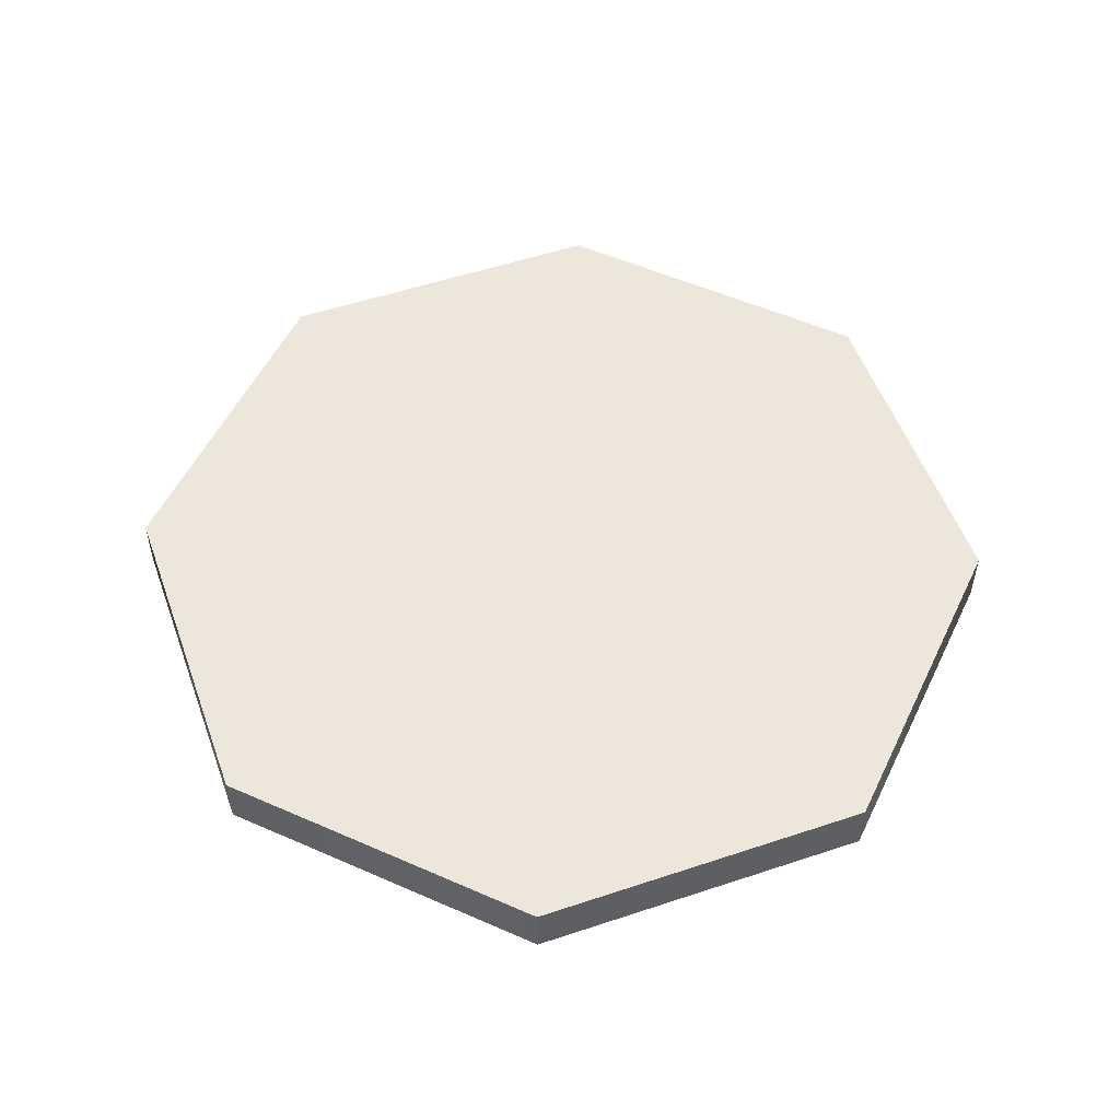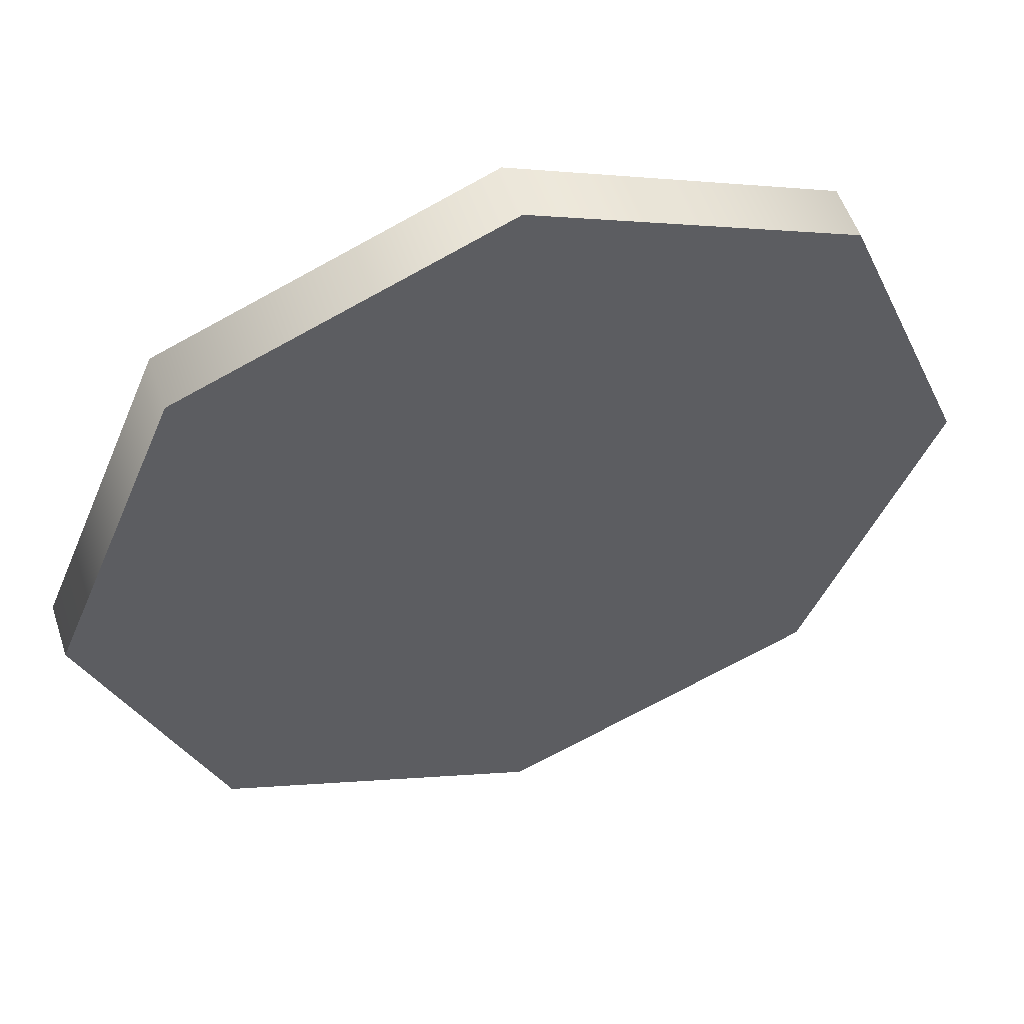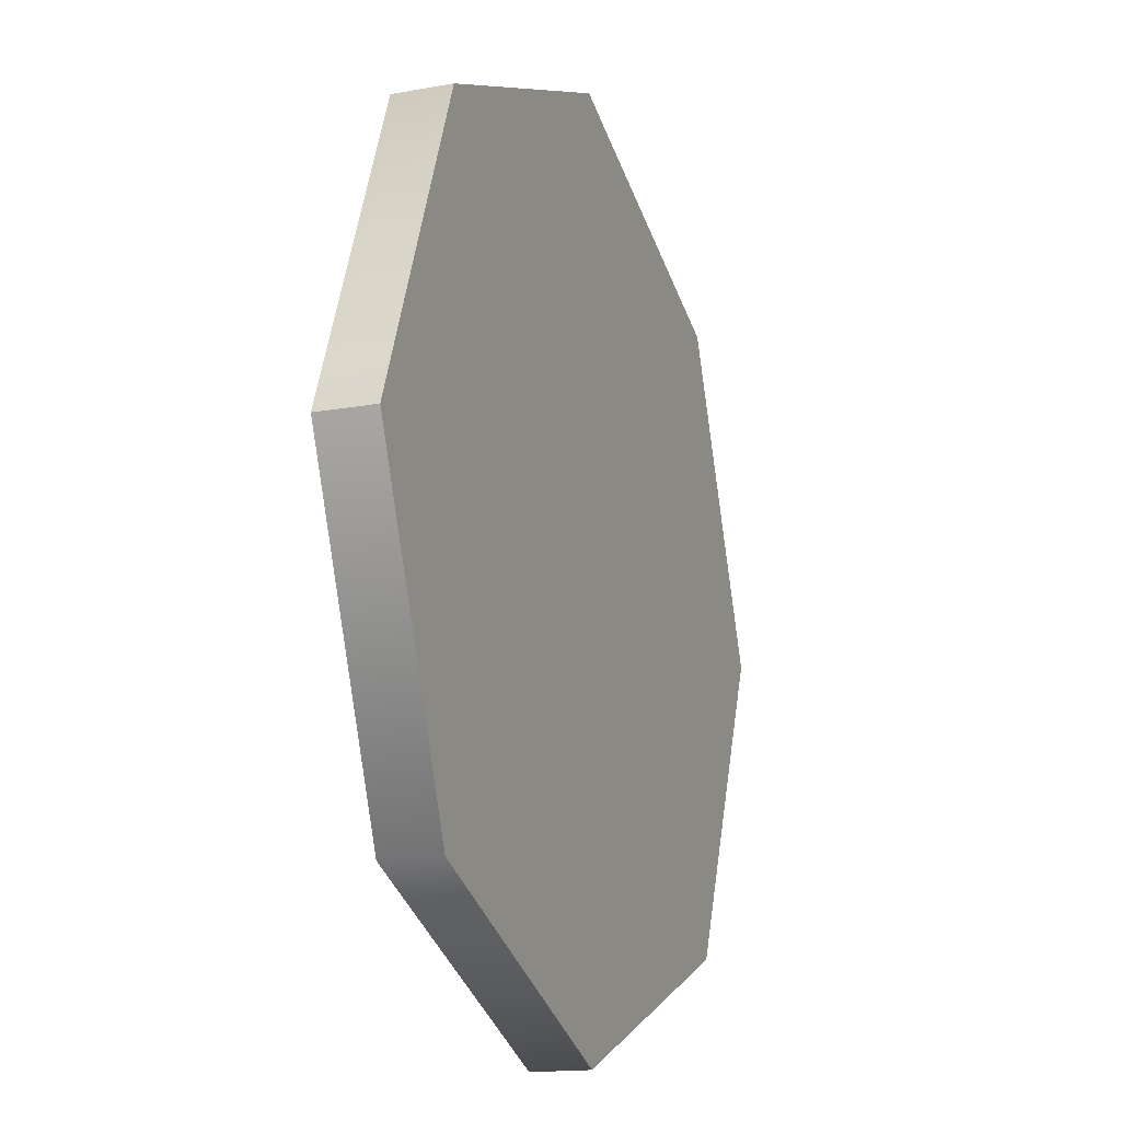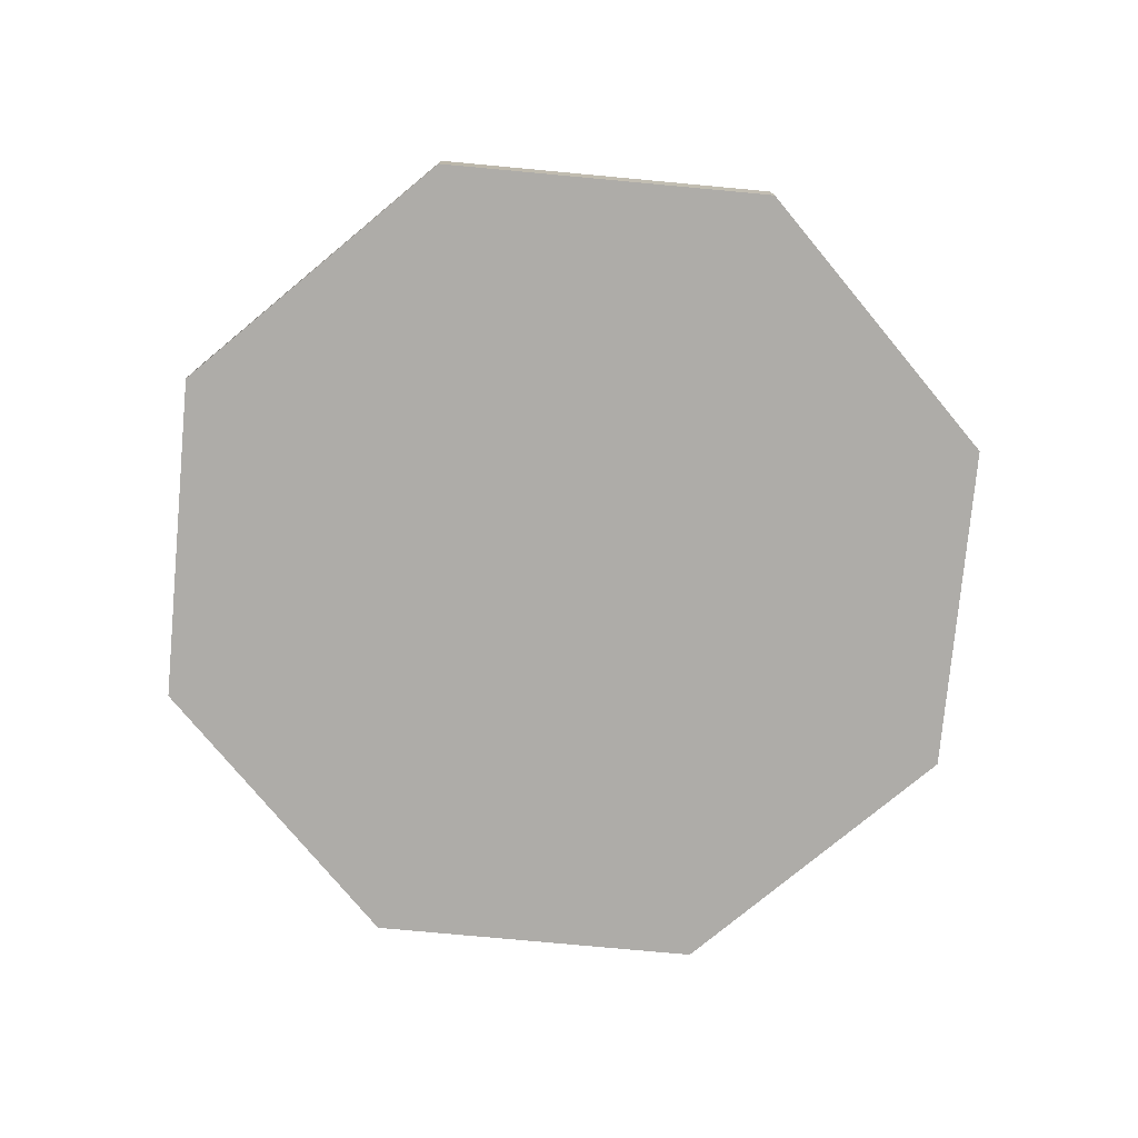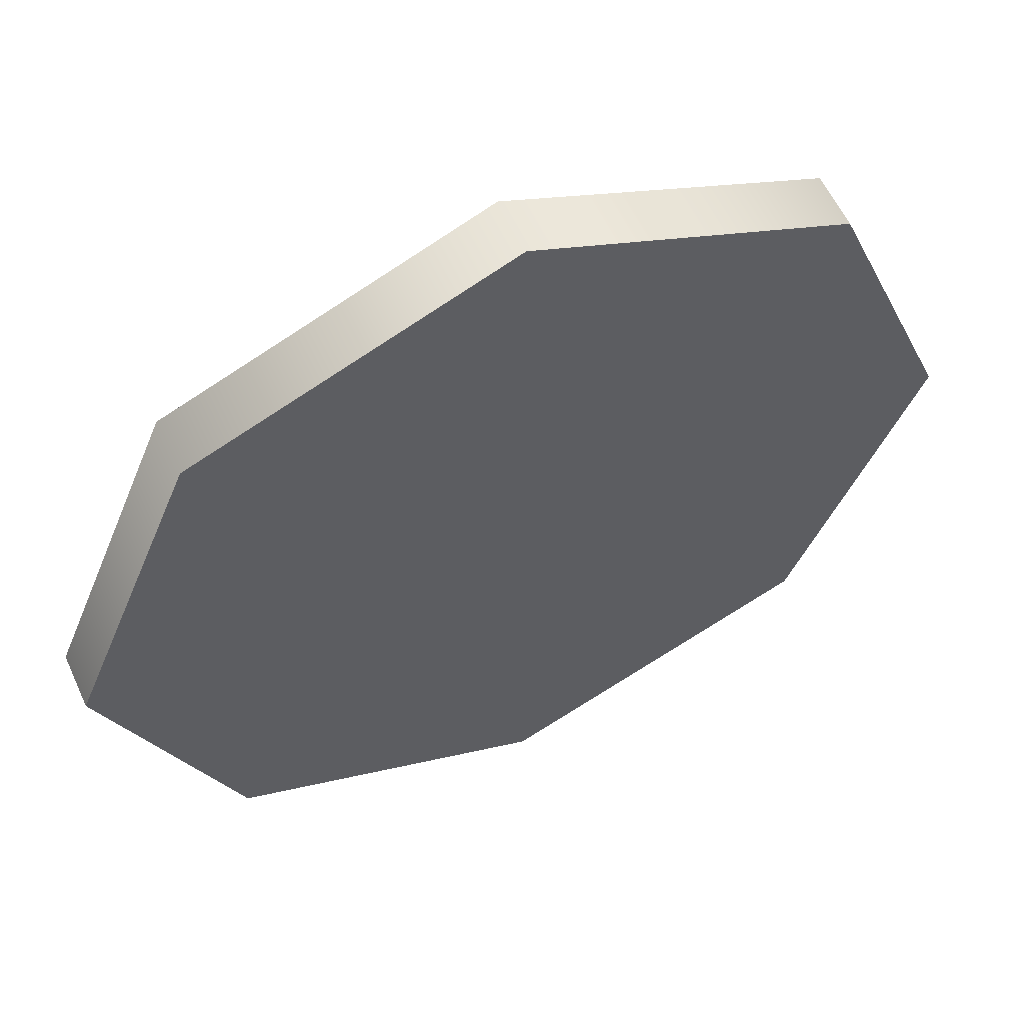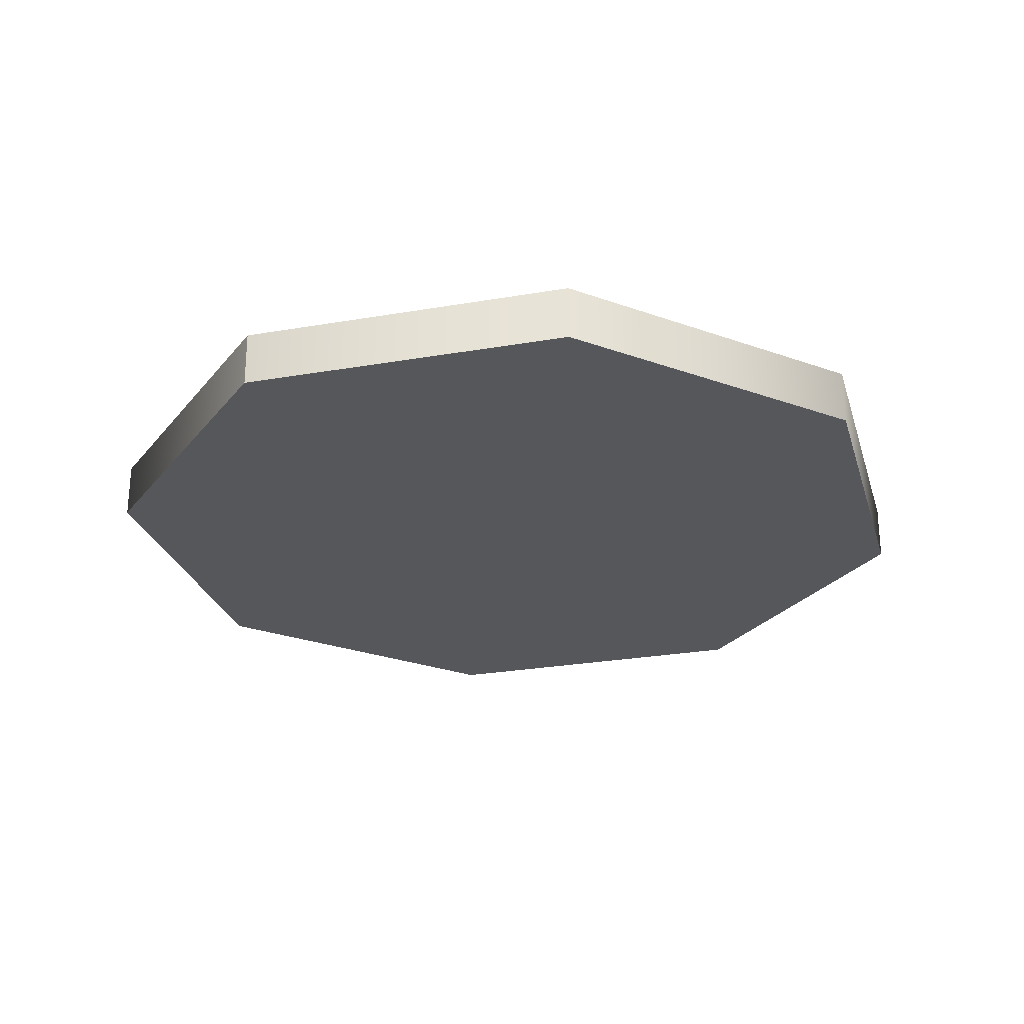
<metadata>
{"format":"obj","ext":"obj","renderer":"f3d","projection":"perspective","resolution":1024,"background":"white","views":[{"elev":53.2,"azim":92.8,"up":"+Y"},{"elev":53.5,"azim":-18.1,"up":"+Z"},{"elev":-15.7,"azim":110.9,"up":"+Z"},{"elev":-76.9,"azim":107.2,"up":"+Y"},{"elev":58.4,"azim":155.5,"up":"+Z"},{"elev":-26.5,"azim":-97.2,"up":"+Y"}]}
</metadata>
<code>
v  -0.4922 0.0312 0
v  -0.3481 0.0312 0.3481
v  0.3481 -0.0312 -0.3481
v  -0 -0.0312 -0.4922
v  -0 -0.0312 0.4922
v  0.3481 0.0312 -0.3481
v  -0 0.0312 -0.4922
v  -0.3481 0.0312 -0.3481
v  -0 0.0312 0.4922
v  0.3481 0.0312 0.3481
v  0.4922 0.0312 -0
v  -0.3481 -0.0312 -0.3481
v  -0.4922 -0.0312 0
v  -0.3481 -0.0312 0.3481
v  0.3481 -0.0312 0.3481
v  0.4922 -0.0312 -0
g OctOffset_COL
f 11 6 7
f 11 7 8
f 11 8 1
f 11 1 2
f 11 2 9
f 11 9 10
f 4 3 16
f 16 15 5
f 16 5 14
f 16 14 13
f 16 13 12
f 4 16 12
f 5 15 10
f 10 9 5
f 15 16 11
f 11 10 15
f 16 3 6
f 6 11 16
f 3 4 7
f 7 6 3
f 4 12 8
f 8 7 4
f 12 13 1
f 1 8 12
f 13 14 2
f 2 1 13
f 14 5 9
f 9 2 14

</code>
